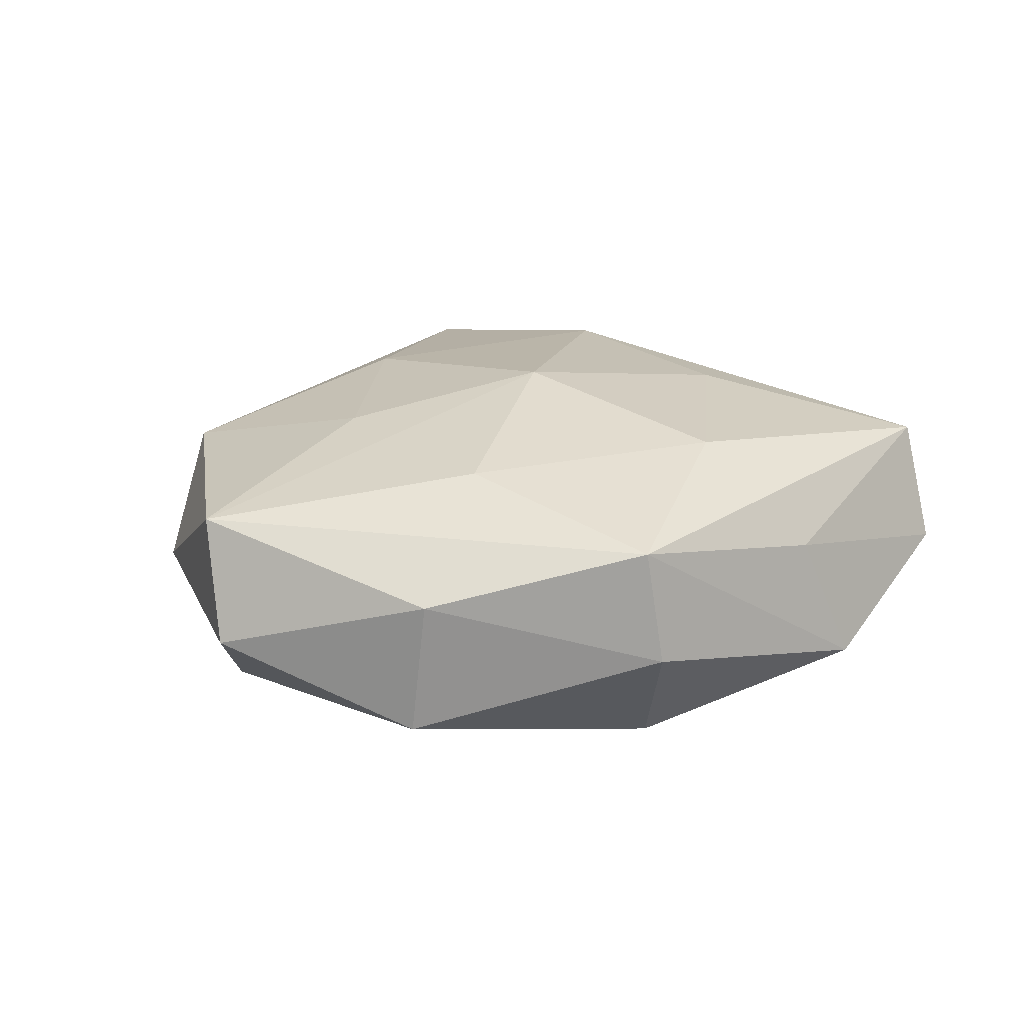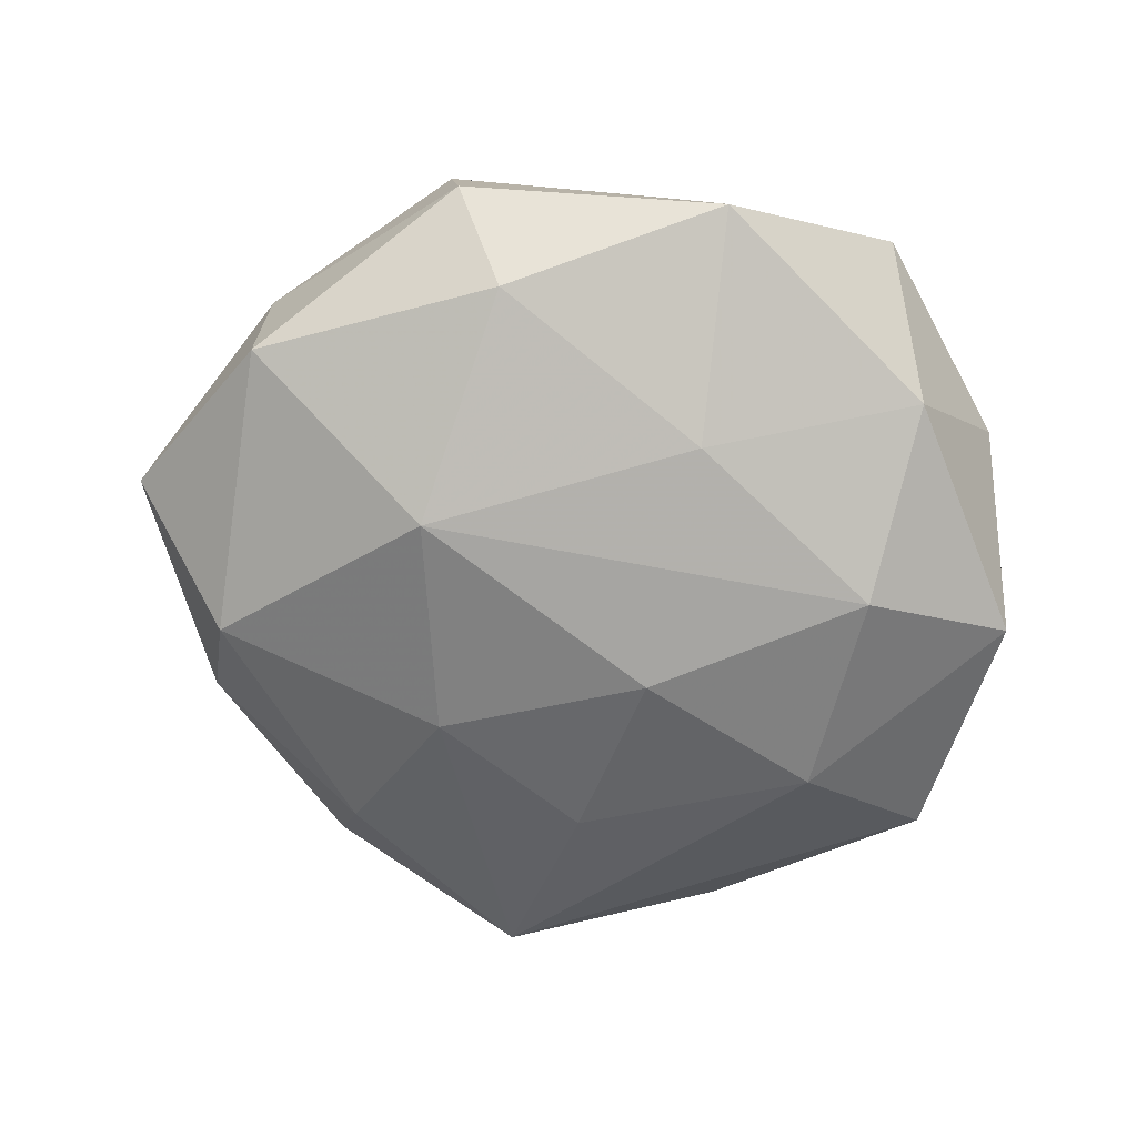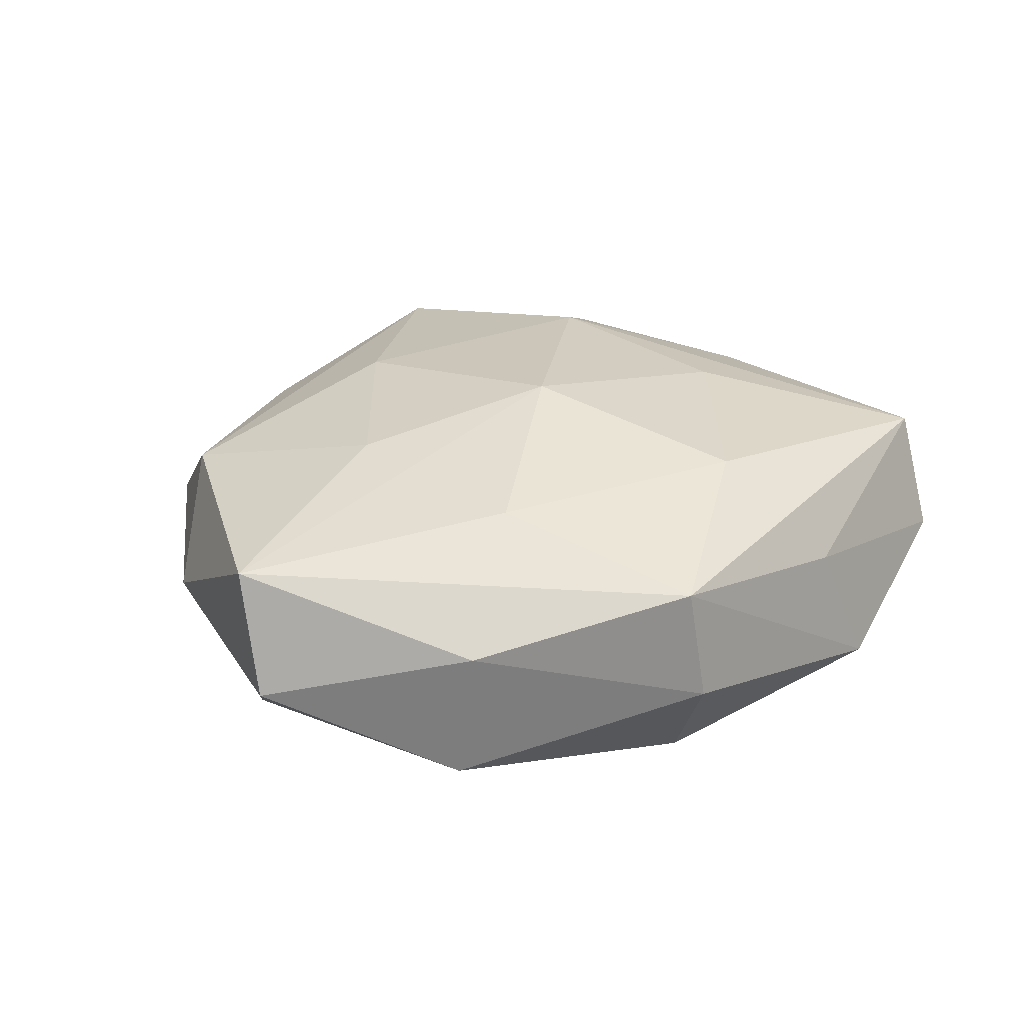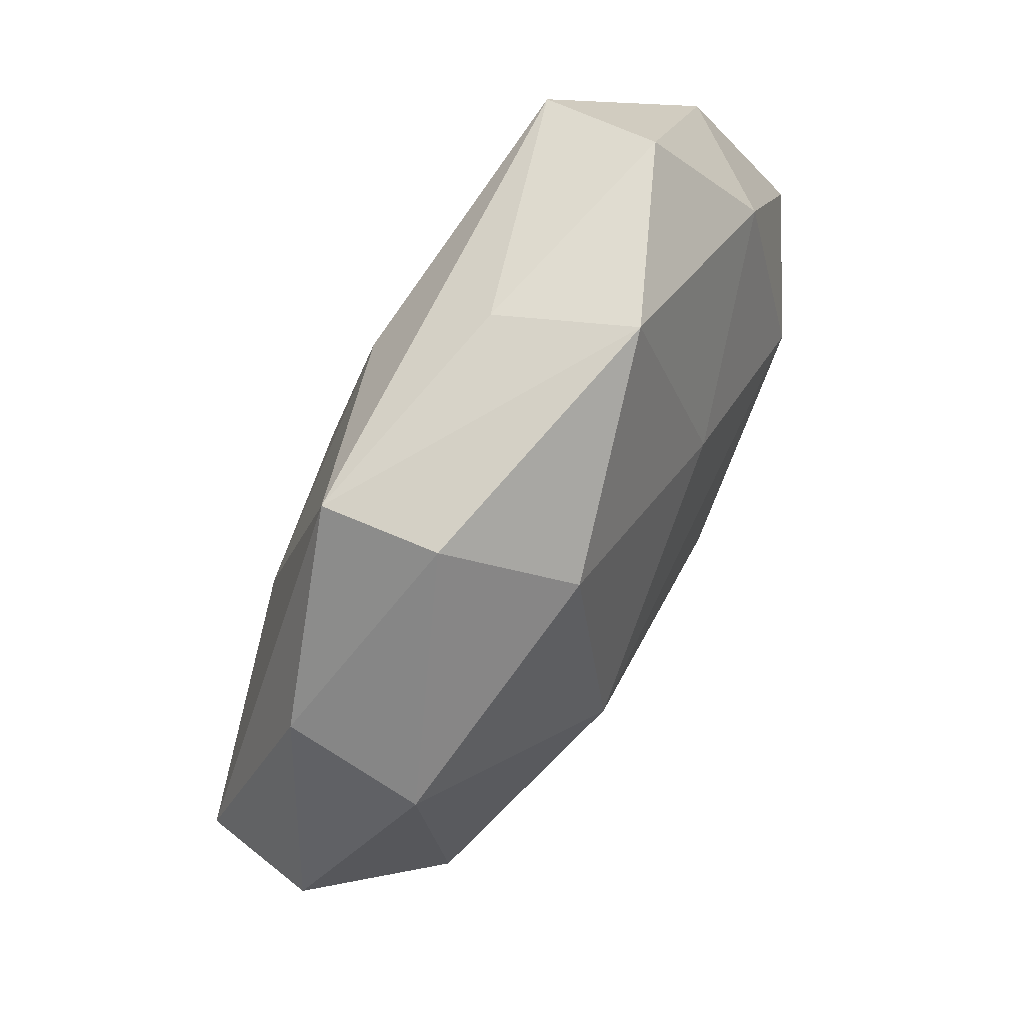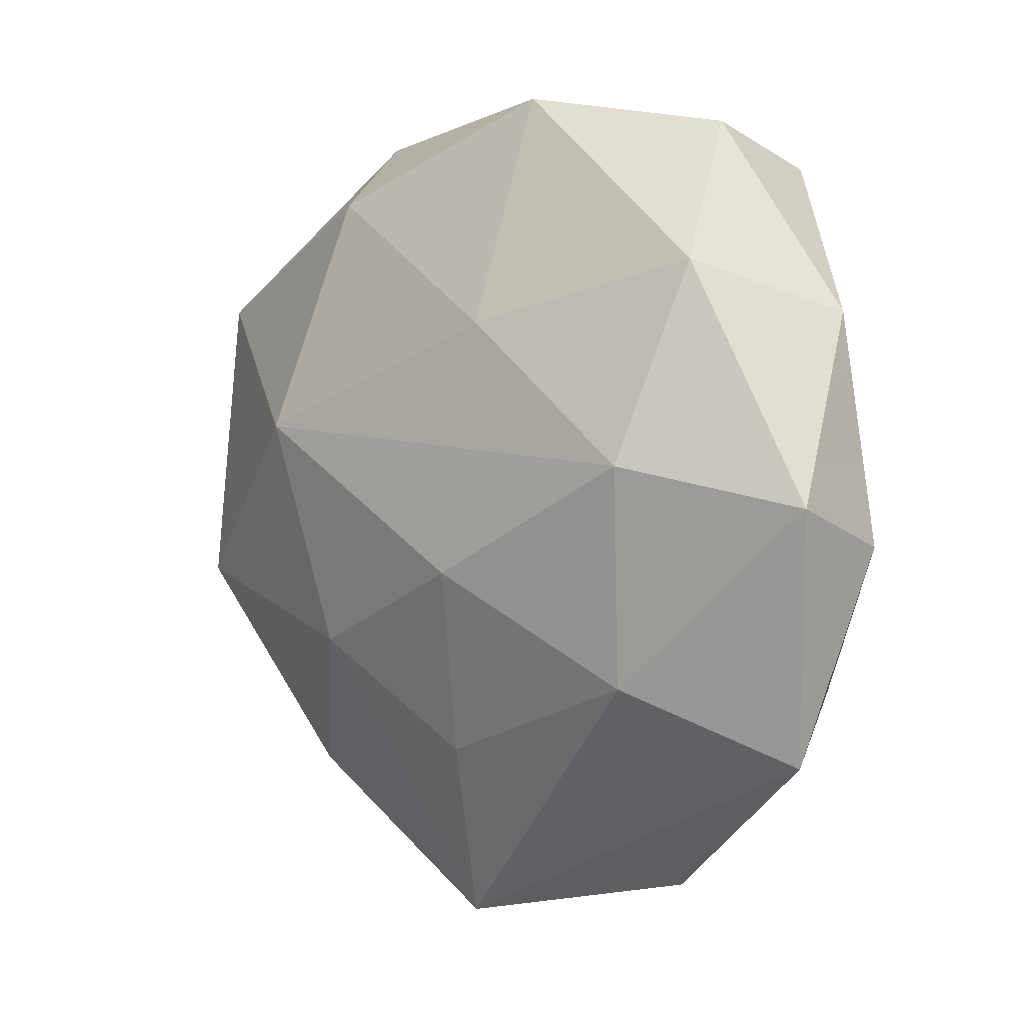
<metadata>
{"format":"obj","ext":"obj","renderer":"f3d","projection":"perspective","resolution":1024,"background":"white","views":[{"elev":20.0,"azim":136.7,"up":"+Z"},{"elev":-70.9,"azim":172.6,"up":"+Z"},{"elev":27.2,"azim":130.0,"up":"+Z"},{"elev":74.2,"azim":119.5,"up":"+Y"},{"elev":2.4,"azim":-135.1,"up":"+Y"}]}
</metadata>
<code>
v -0.03538 0.01521 0.001534
v -0.00769 0.03438 -0.006674
v 0.01965 -0.03172 0.0005296
v -0.007882 0.01459 -0.01394
v 0.03195 -0.008519 -0.01077
v 0.02536 -0.02236 0.00904
v -0.0143 -0.007514 0.0153
v 0.0007813 0.02333 0.01341
v 0.01822 -0.02621 -0.008062
v 0.04129 0.00155 -0.00177
v -0.02378 0.02827 0.01067
v 0.004947 -0.03171 0.00642
v -0.00346 0.0323 0.004525
v 0.03162 0.01676 -0.008239
v -0.01724 -0.03505 0.002484
v 0.01982 -0.005004 0.01339
v -0.02333 0.03171 0.0003285
v -0.03808 -0.004189 0.002382
v 0.0165 0.03083 0.008458
v 0.03128 0.01822 0.003754
v -0.02445 0.002516 -0.01438
v 0.01095 0.02588 -0.01181
v -0.002236 -0.02313 -0.01088
v -0.02906 -0.01738 0.007979
v 0.01558 0.03204 -0.001616
v 0.0115 -0.01403 -0.01378
v 0.002098 -0.03914 -0.004124
v 0.004333 0.00387 0.01679
v -0.01194 -0.02729 0.01197
v -0.02714 0.01946 -0.008211
v 0.0329 -0.0178 -0.0006402
v -0.03853 -0.0007721 -0.007275
v -0.01304 0.01092 0.01451
v -0.03473 -0.02231 -0.003071
v -0.006096 -0.006966 -0.01625
v -0.02757 0.004234 0.009577
v -0.02235 -0.01607 -0.01159
v 0.005906 -0.01687 0.01417
v 0.01512 0.005629 -0.01716
v 0.02055 0.01298 0.01238
v 0.03951 -0.00227 0.008682
f 37 27 34
f 34 32 37
f 18 32 34
f 39 26 35
f 5 26 39
f 39 4 22
f 14 5 39
f 39 22 14
f 31 6 3
f 22 4 2
f 14 22 25
f 22 2 25
f 25 2 19
f 23 37 35
f 27 37 23
f 35 26 23
f 23 26 27
f 35 37 21
f 21 37 32
f 21 39 35
f 4 39 21
f 34 27 15
f 12 27 3
f 3 6 12
f 6 29 12
f 12 15 27
f 29 15 12
f 24 18 34
f 34 15 24
f 24 15 29
f 24 29 7
f 7 33 11
f 33 8 11
f 11 8 19
f 27 26 9
f 9 26 5
f 3 27 9
f 9 31 3
f 5 31 9
f 10 5 14
f 10 31 5
f 30 2 4
f 4 21 30
f 17 2 30
f 30 21 32
f 6 31 41
f 31 10 41
f 36 24 7
f 7 11 36
f 18 24 36
f 36 11 18
f 32 18 1
f 18 11 1
f 1 11 17
f 17 30 1
f 1 30 32
f 17 11 13
f 13 11 19
f 13 2 17
f 19 2 13
f 19 8 40
f 40 41 19
f 19 41 20
f 20 41 10
f 20 10 14
f 14 25 20
f 20 25 19
f 28 40 8
f 28 33 7
f 28 8 33
f 41 40 28
f 7 29 38
f 38 28 7
f 38 29 6
f 41 28 16
f 28 38 16
f 6 41 16
f 16 38 6

</code>
